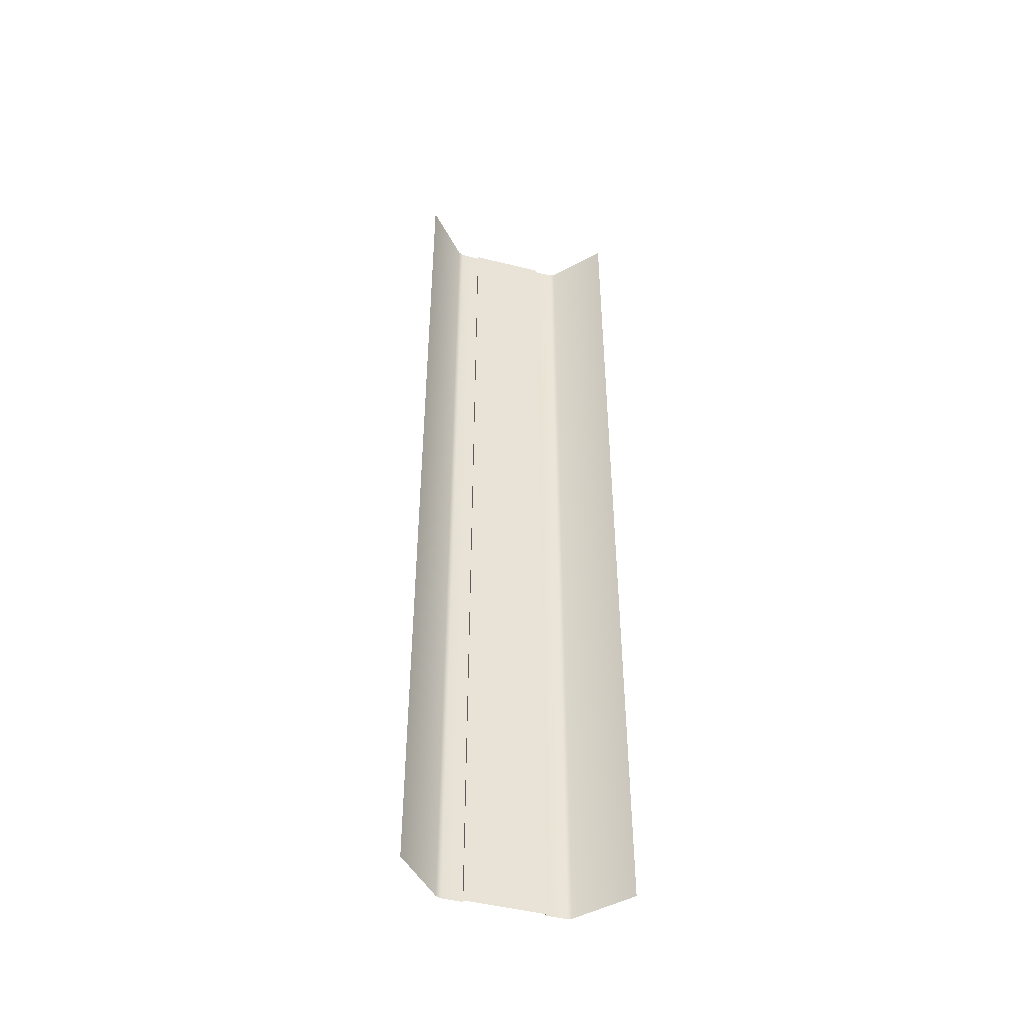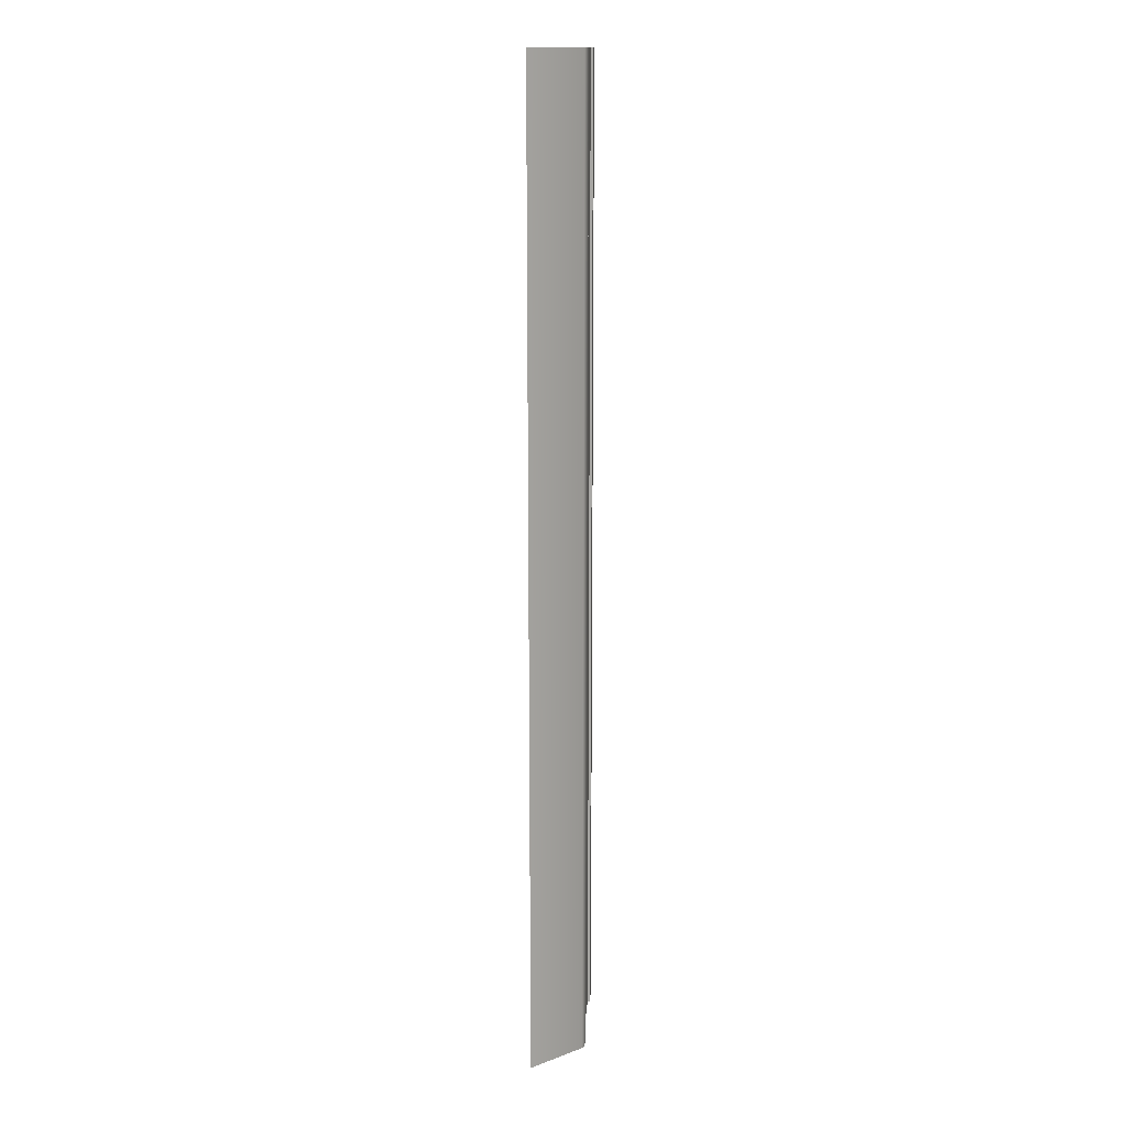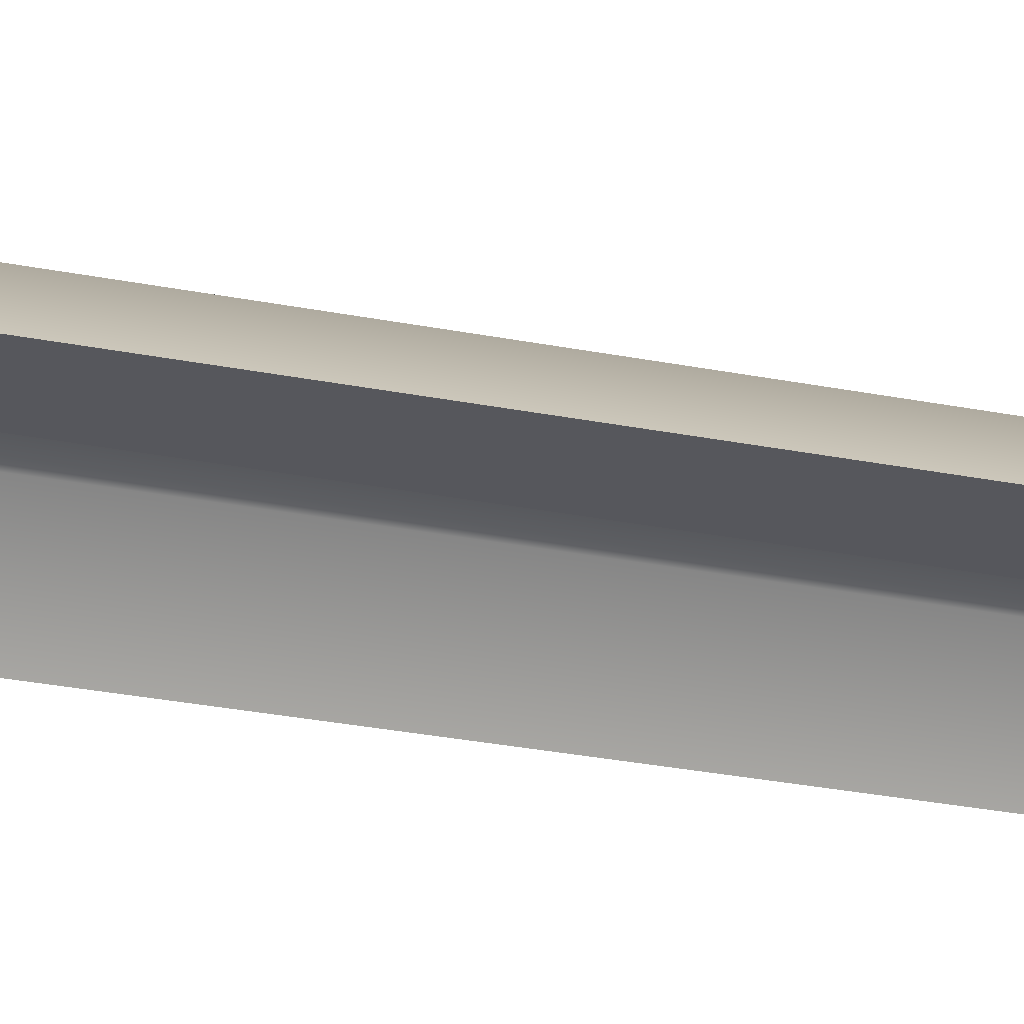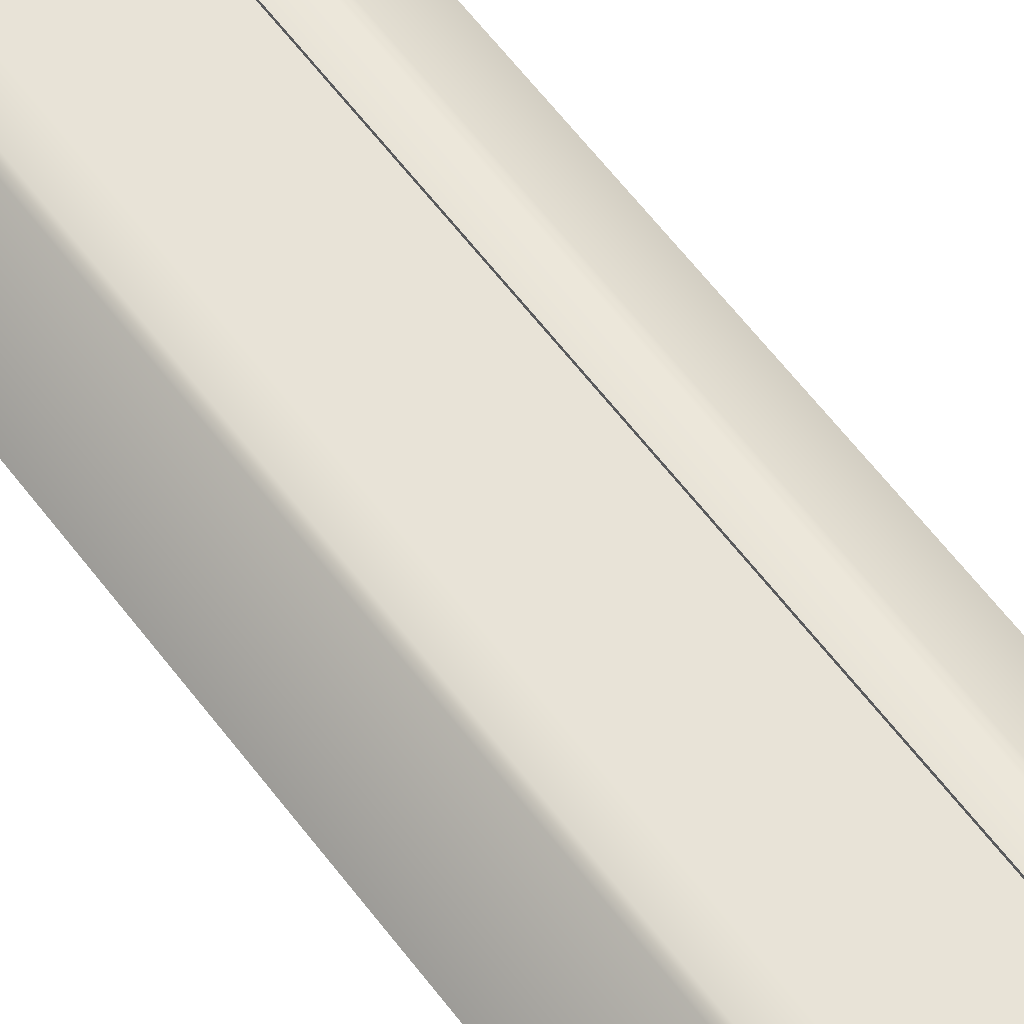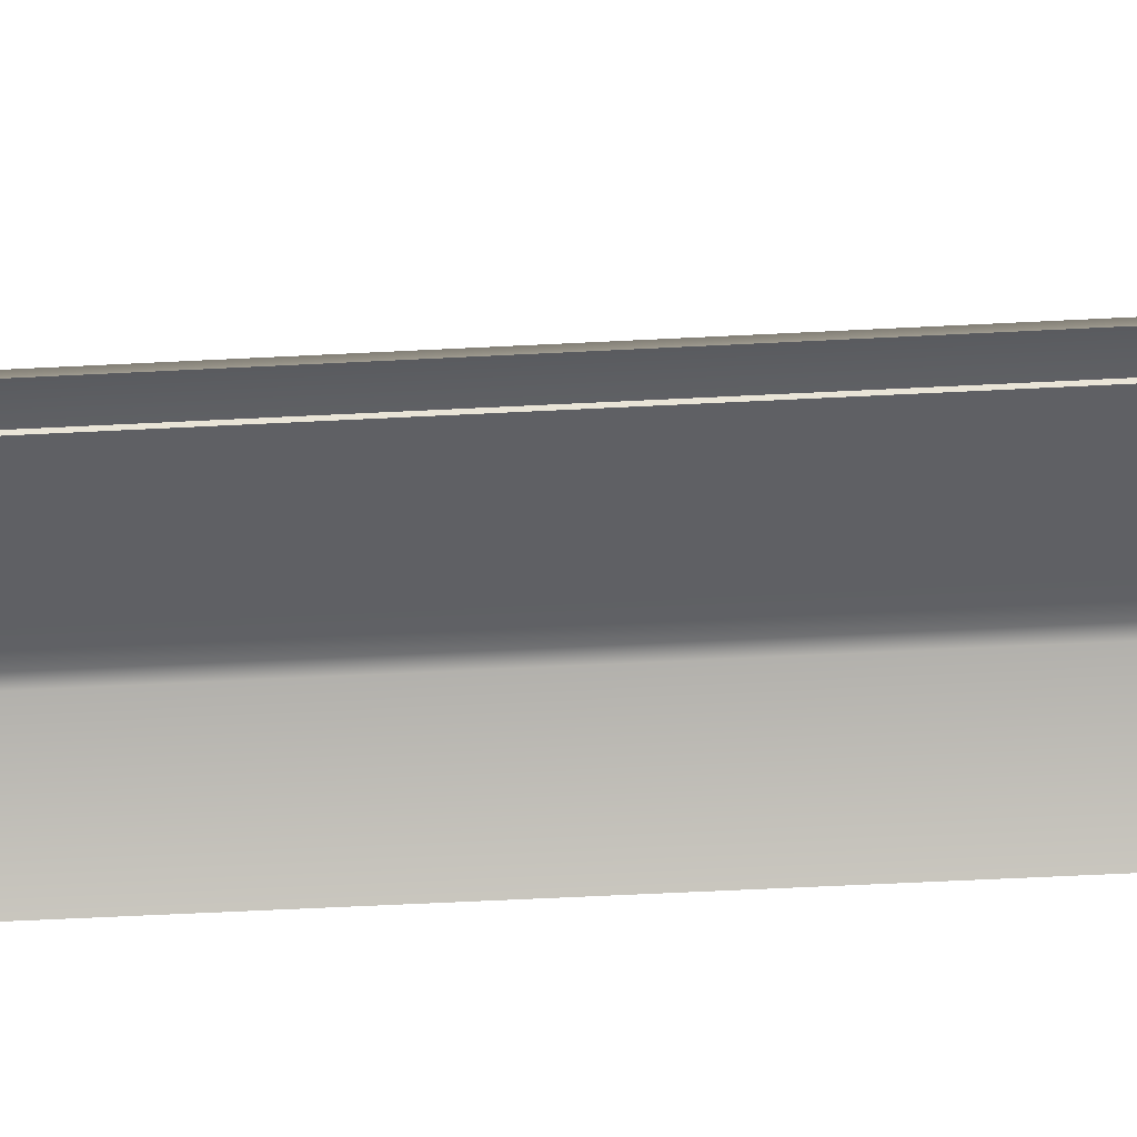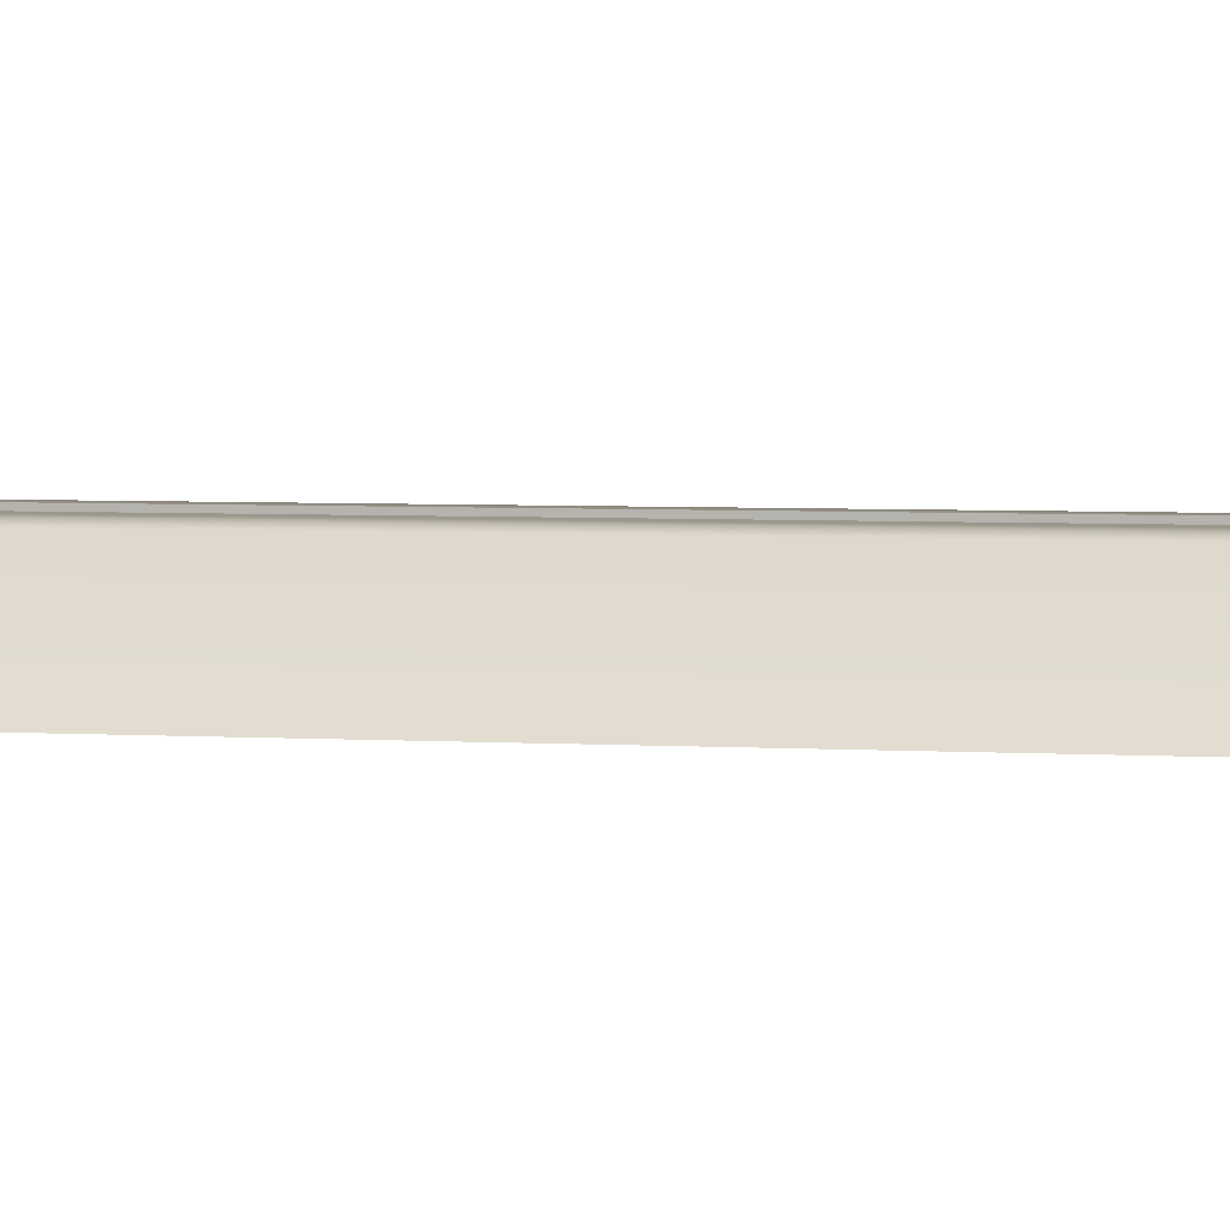
<metadata>
{"format":"obj","ext":"obj","renderer":"f3d","projection":"perspective","resolution":1024,"background":"white","views":[{"elev":-46.8,"azim":-15.9,"up":"+Z"},{"elev":14.7,"azim":93.8,"up":"+Z"},{"elev":-27.6,"azim":-107.2,"up":"+Y"},{"elev":61.9,"azim":142.9,"up":"+Y"},{"elev":-44.0,"azim":-86.3,"up":"+Y"},{"elev":2.9,"azim":-73.3,"up":"+Y"}]}
</metadata>
<code>
v  2.5 0.15 -0
v  3.788 0.15 -0
v  3.788 0.15 -5.333
v  2.5 0.15 -5.333
v  -3.788 0.15 -0
v  -2.5 0.15 -0
v  -2.5 0.15 -5.333
v  -3.788 0.15 -5.333
v  2.5 0 -0
v  -2.5 0 -0
v  -2.5 0 5.333
v  2.5 0 5.333
v  2.5 0 -5.333
v  7 -3.165 -0
v  4.142 0 -0
v  4.142 0 5.333
v  7 -3.165 5.333
v  -7 -3.165 -0
v  -4.142 0 -0
v  -4.142 0 -5.333
v  -7 -3.165 -5.333
v  -2.5 0.15 5.333
v  3.788 0.15 5.333
v  2.5 0.15 32
v  3.788 0.15 32
v  3.788 0.15 26.67
v  2.5 0.15 26.67
v  3.788 0.15 21.33
v  2.5 0.15 21.33
v  3.788 0.15 16
v  2.5 0.15 16
v  3.788 0.15 10.67
v  2.5 0.15 10.67
v  2.5 0.15 5.333
v  3.788 0.15 -32
v  2.5 0.15 -32
v  2.5 0.15 -26.67
v  3.788 0.15 -26.67
v  2.5 0.15 -21.33
v  3.788 0.15 -21.33
v  2.5 0.15 -16
v  3.788 0.15 -16
v  2.5 0.15 -10.67
v  3.788 0.15 -10.67
v  -3.788 0.15 32
v  -2.5 0.15 32
v  -2.5 0.15 26.67
v  -3.788 0.15 26.67
v  -2.5 0.15 21.33
v  -3.788 0.15 21.33
v  -2.5 0.15 16
v  -3.788 0.15 16
v  -2.5 0.15 10.67
v  -3.788 0.15 10.67
v  -3.788 0.15 5.333
v  -2.5 0.15 -32
v  -3.788 0.15 -32
v  -3.788 0.15 -26.67
v  -2.5 0.15 -26.67
v  -3.788 0.15 -21.33
v  -2.5 0.15 -21.33
v  -3.788 0.15 -16
v  -2.5 0.15 -16
v  -3.788 0.15 -10.67
v  -2.5 0.15 -10.67
v  2.5 -0 -32
v  -2.5 -0 -32
v  -2.5 -0 -26.67
v  2.5 -0 -26.67
v  -2.5 0 -21.33
v  2.5 0 -21.33
v  -2.5 0 -16
v  2.5 0 -16
v  -2.5 0 -10.67
v  2.5 0 -10.67
v  -2.5 0 -5.333
v  -2.5 0 32
v  2.5 0 32
v  2.5 0 26.67
v  -2.5 0 26.67
v  2.5 0 21.33
v  -2.5 0 21.33
v  2.5 0 16
v  -2.5 0 16
v  2.5 0 10.67
v  -2.5 0 10.67
v  7 -3.165 -32
v  4.142 0 -32
v  4.142 0 -26.67
v  7 -3.165 -26.67
v  4.142 0 -21.33
v  7 -3.165 -21.33
v  4.142 0 -16
v  7 -3.165 -16
v  4.142 0 -10.67
v  7 -3.165 -10.67
v  4.142 0 -5.333
v  7 -3.165 -5.333
v  4.142 0 32
v  7 -3.165 32
v  7 -3.165 26.67
v  4.142 0 26.67
v  7 -3.165 21.33
v  4.142 0 21.33
v  7 -3.165 16
v  4.142 0 16
v  7 -3.165 10.67
v  4.142 0 10.67
v  -7 -3.165 32
v  -4.142 0 32
v  -4.142 0 26.67
v  -7 -3.165 26.67
v  -4.142 0 21.33
v  -7 -3.165 21.33
v  -4.142 0 16
v  -7 -3.165 16
v  -4.142 0 10.67
v  -7 -3.165 10.67
v  -4.142 0 5.333
v  -7 -3.165 5.333
v  -4.142 0 -32
v  -7 -3.165 -32
v  -7 -3.165 -26.67
v  -4.142 0 -26.67
v  -7 -3.165 -21.33
v  -4.142 0 -21.33
v  -7 -3.165 -16
v  -4.142 0 -16
v  -7 -3.165 -10.67
v  -4.142 0 -10.67
g Plane001
f 1 2 3
f 3 4 1
f 5 6 7
f 7 8 5
f 9 10 11
f 11 12 9
f 9 1 4
f 4 13 9
f 14 15 16
f 16 17 14
f 18 19 20
f 20 21 18
f 10 6 22
f 22 11 10
f 15 2 23
f 23 16 15
f 19 5 8
f 8 20 19
f 24 25 26
f 26 27 24
f 27 26 28
f 28 29 27
f 29 28 30
f 30 31 29
f 31 30 32
f 32 33 31
f 33 32 23
f 23 34 33
f 34 23 2
f 2 1 34
f 35 36 37
f 37 38 35
f 38 37 39
f 39 40 38
f 40 39 41
f 41 42 40
f 42 41 43
f 43 44 42
f 44 43 4
f 4 3 44
f 45 46 47
f 47 48 45
f 48 47 49
f 49 50 48
f 50 49 51
f 51 52 50
f 52 51 53
f 53 54 52
f 54 53 22
f 22 55 54
f 55 22 6
f 6 5 55
f 56 57 58
f 58 59 56
f 59 58 60
f 60 61 59
f 61 60 62
f 62 63 61
f 63 62 64
f 64 65 63
f 65 64 8
f 8 7 65
f 66 67 68
f 68 69 66
f 69 68 70
f 70 71 69
f 71 70 72
f 72 73 71
f 73 72 74
f 74 75 73
f 75 74 76
f 76 13 75
f 13 76 10
f 10 9 13
f 77 78 79
f 79 80 77
f 80 79 81
f 81 82 80
f 82 81 83
f 83 84 82
f 84 83 85
f 85 86 84
f 86 85 12
f 12 11 86
f 78 24 27
f 27 79 78
f 79 27 29
f 29 81 79
f 81 29 31
f 31 83 81
f 83 31 33
f 33 85 83
f 85 33 34
f 34 12 85
f 12 34 1
f 1 9 12
f 36 66 69
f 69 37 36
f 37 69 71
f 71 39 37
f 39 71 73
f 73 41 39
f 41 73 75
f 75 43 41
f 43 75 13
f 13 4 43
f 87 88 89
f 89 90 87
f 90 89 91
f 91 92 90
f 92 91 93
f 93 94 92
f 94 93 95
f 95 96 94
f 96 95 97
f 97 98 96
f 98 97 15
f 15 14 98
f 99 100 101
f 101 102 99
f 102 101 103
f 103 104 102
f 104 103 105
f 105 106 104
f 106 105 107
f 107 108 106
f 108 107 17
f 17 16 108
f 109 110 111
f 111 112 109
f 112 111 113
f 113 114 112
f 114 113 115
f 115 116 114
f 116 115 117
f 117 118 116
f 118 117 119
f 119 120 118
f 120 119 19
f 19 18 120
f 121 122 123
f 123 124 121
f 124 123 125
f 125 126 124
f 126 125 127
f 127 128 126
f 128 127 129
f 129 130 128
f 130 129 21
f 21 20 130
f 67 56 59
f 59 68 67
f 68 59 61
f 61 70 68
f 70 61 63
f 63 72 70
f 72 63 65
f 65 74 72
f 74 65 7
f 7 76 74
f 76 7 6
f 6 10 76
f 46 77 80
f 80 47 46
f 47 80 82
f 82 49 47
f 49 82 84
f 84 51 49
f 51 84 86
f 86 53 51
f 53 86 11
f 11 22 53
f 88 35 38
f 38 89 88
f 89 38 40
f 40 91 89
f 91 40 42
f 42 93 91
f 93 42 44
f 44 95 93
f 95 44 3
f 3 97 95
f 97 3 2
f 2 15 97
f 25 99 102
f 102 26 25
f 26 102 104
f 104 28 26
f 28 104 106
f 106 30 28
f 30 106 108
f 108 32 30
f 32 108 16
f 16 23 32
f 110 45 48
f 48 111 110
f 111 48 50
f 50 113 111
f 113 50 52
f 52 115 113
f 115 52 54
f 54 117 115
f 117 54 55
f 55 119 117
f 119 55 5
f 5 19 119
f 57 121 124
f 124 58 57
f 58 124 126
f 126 60 58
f 60 126 128
f 128 62 60
f 62 128 130
f 130 64 62
f 64 130 20
f 20 8 64

</code>
